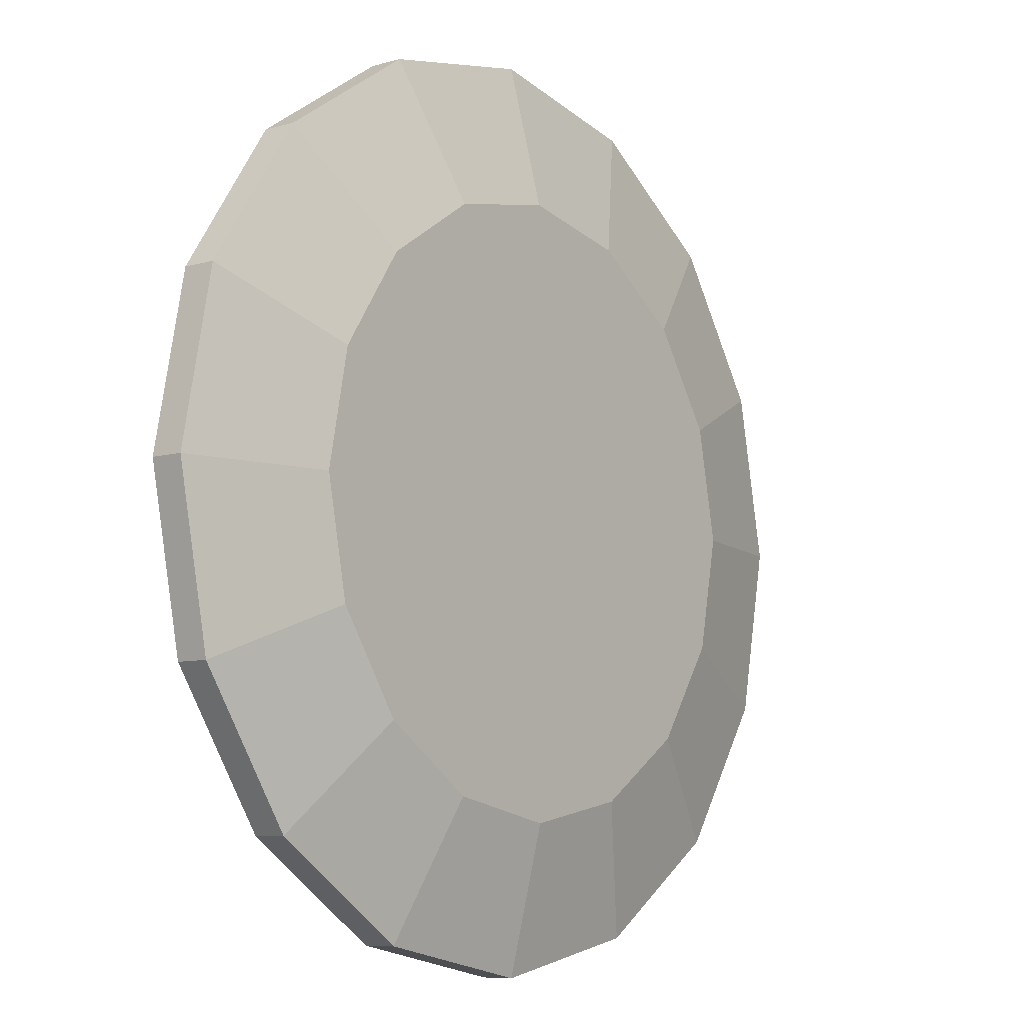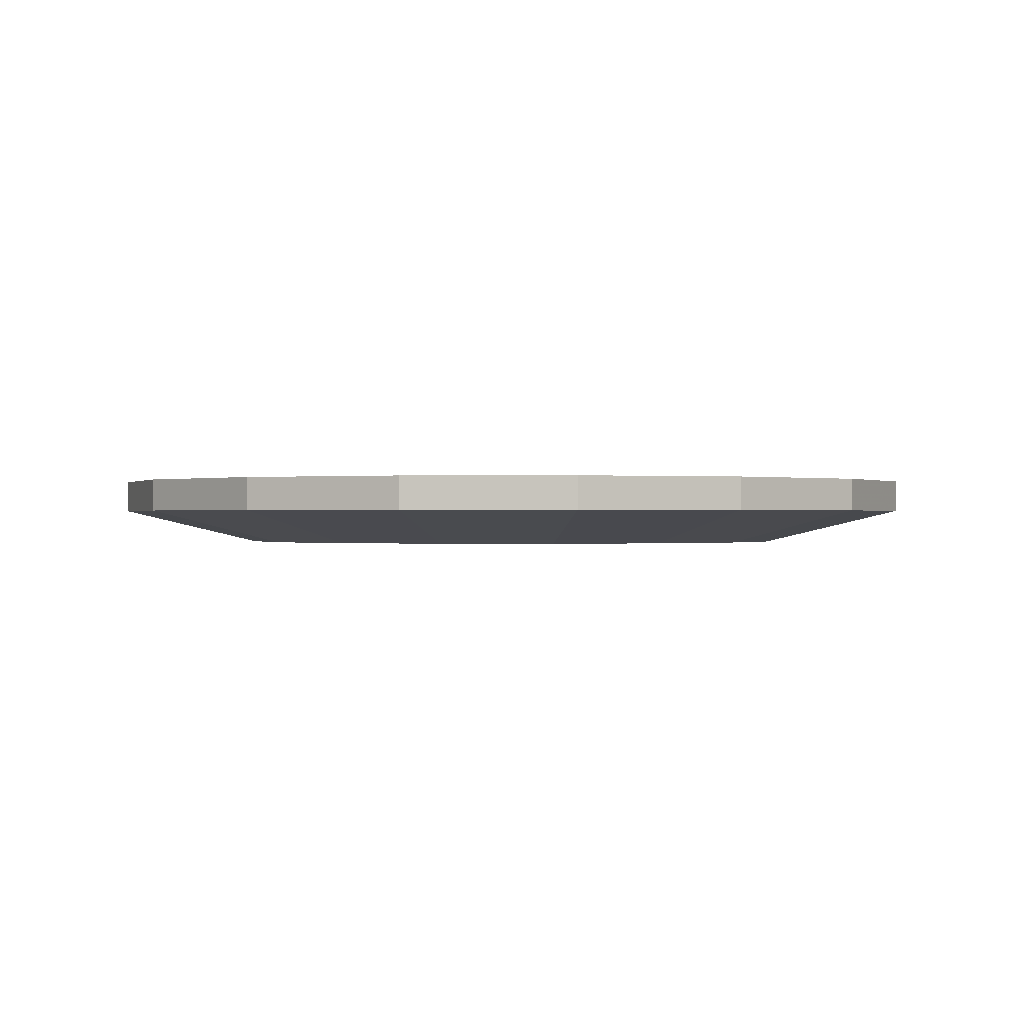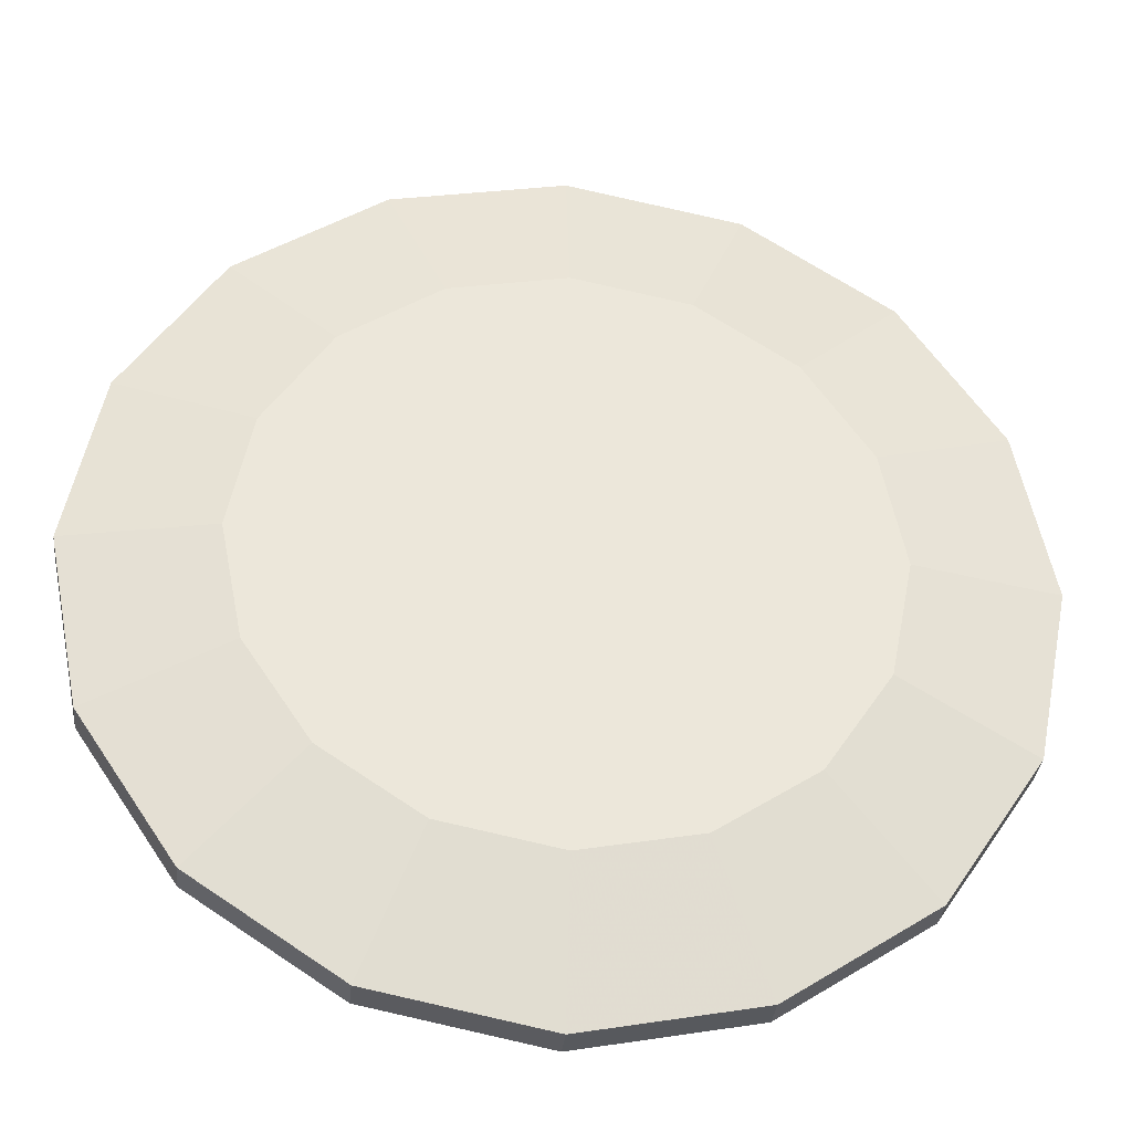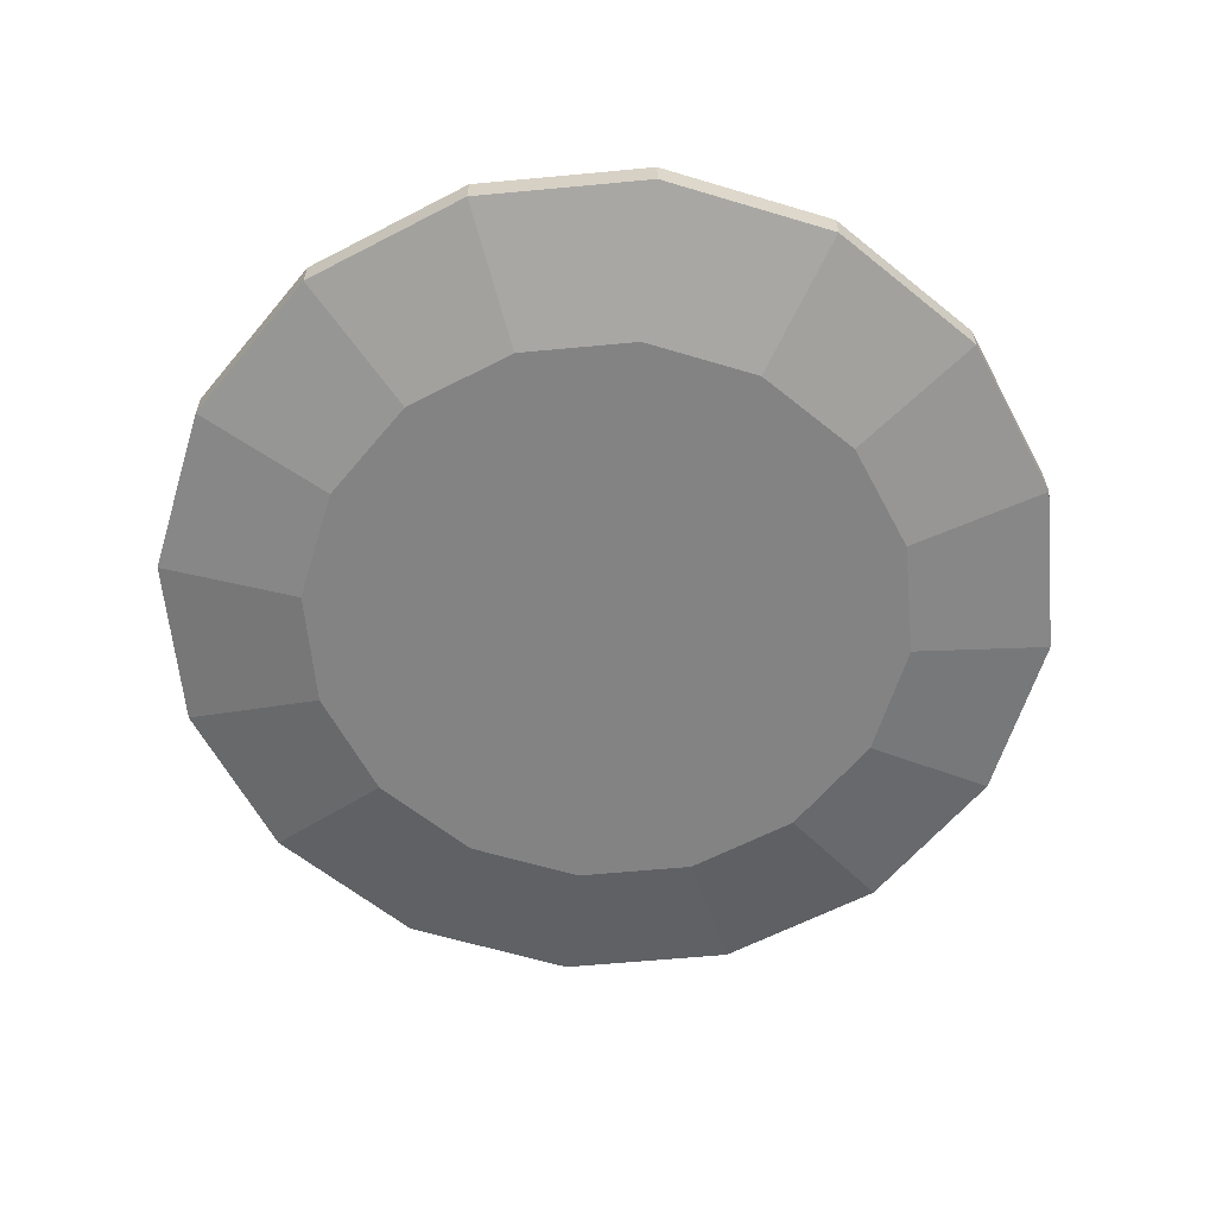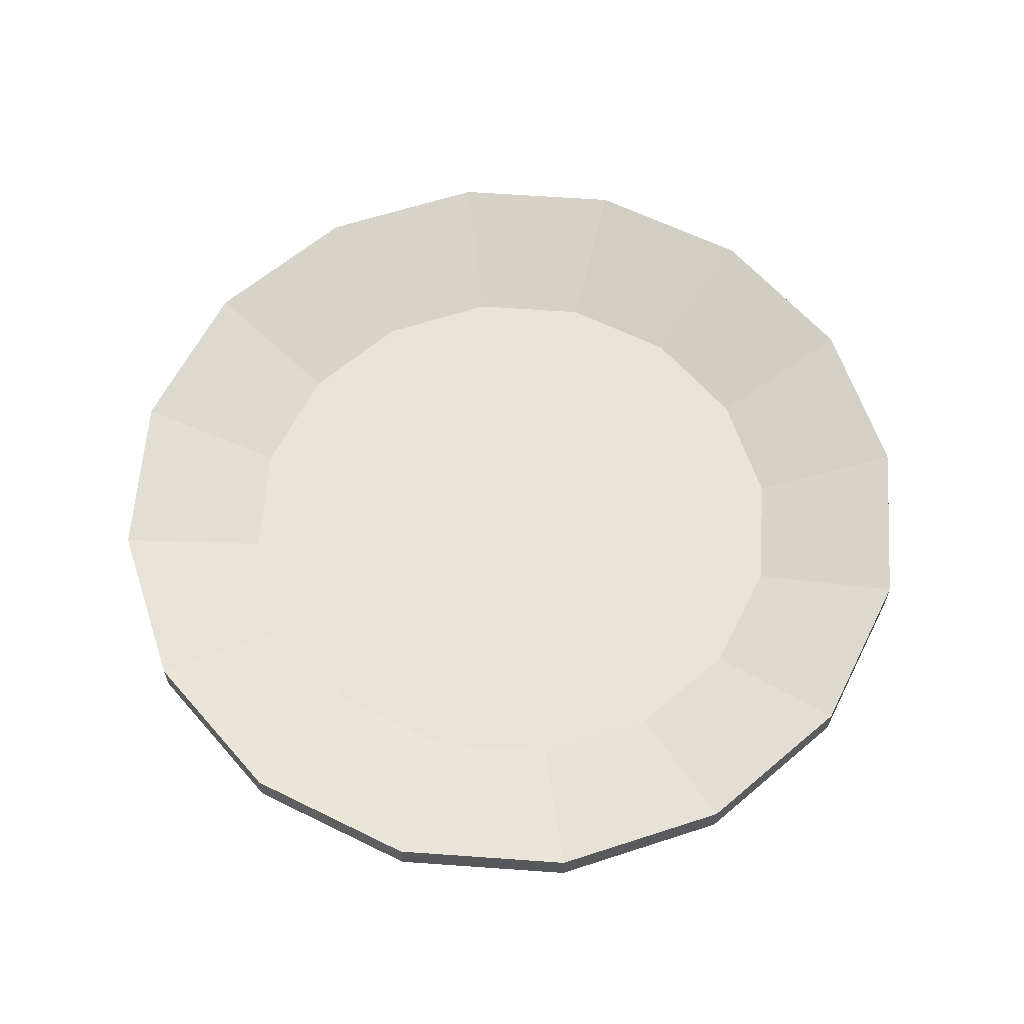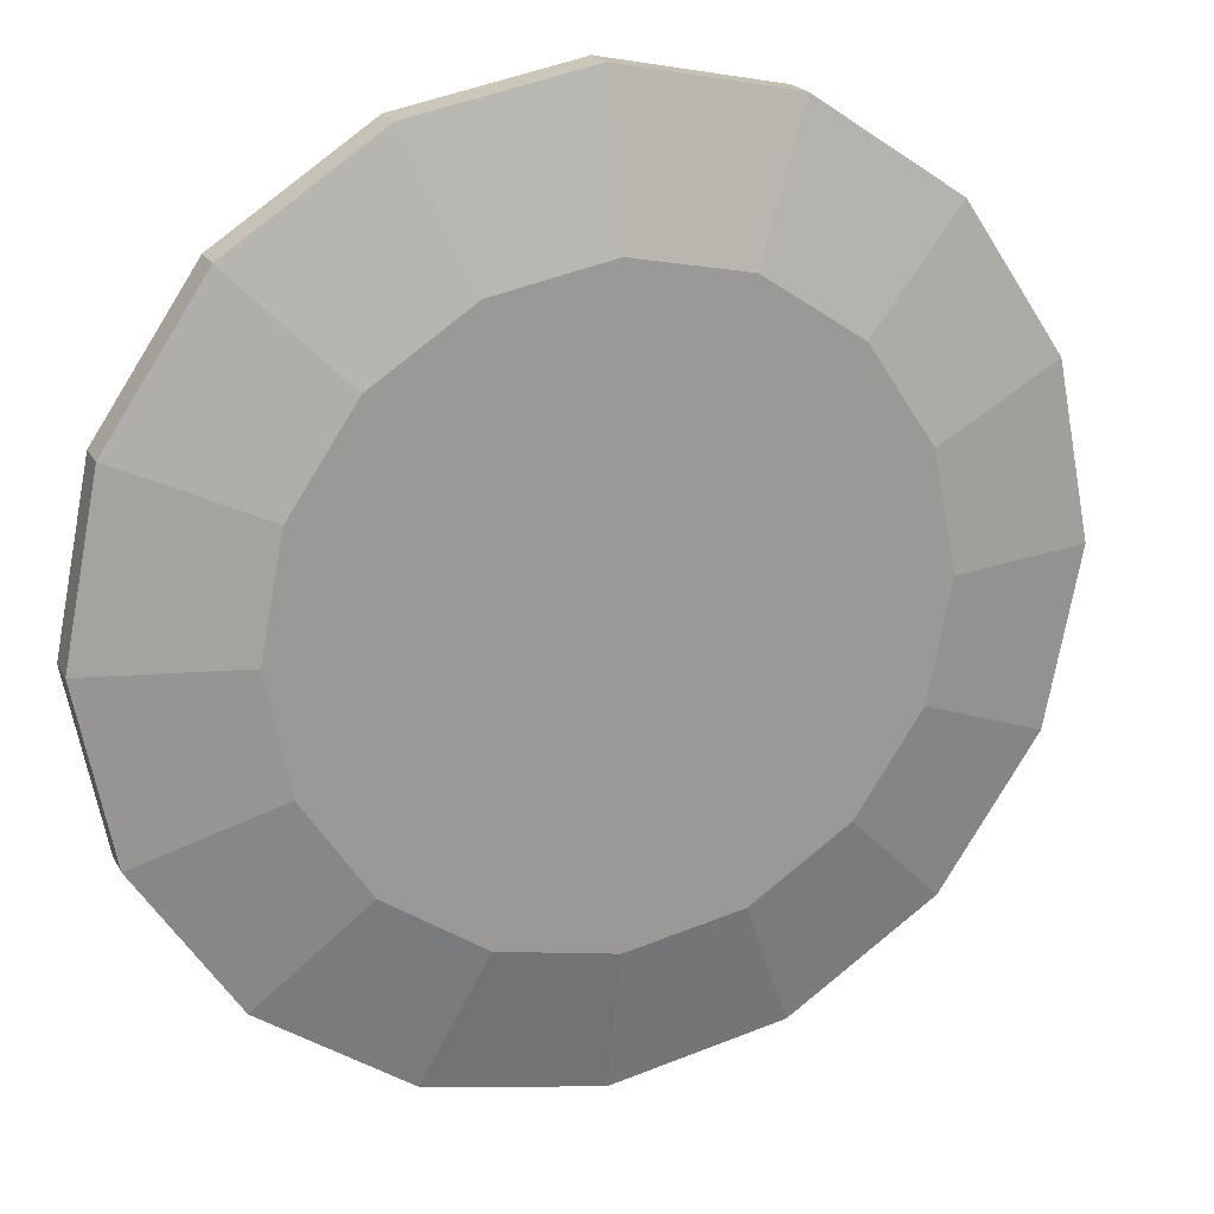
<metadata>
{"format":"obj","ext":"obj","renderer":"f3d","projection":"perspective","resolution":1024,"background":"white","views":[{"elev":-8.1,"azim":-51.8,"up":"+Z"},{"elev":-0.2,"azim":-120.7,"up":"+Y"},{"elev":-34.1,"azim":-6.0,"up":"+Z"},{"elev":-61.1,"azim":106.7,"up":"+Y"},{"elev":61.6,"azim":-97.1,"up":"+Y"},{"elev":20.3,"azim":-20.9,"up":"+Z"}]}
</metadata>
<code>
o Plate_Cylinder
v 0 -0.5 -7
v -0 1.082 -10.38
v 2.679 -0.5 -6.467
v 3.973 1.082 -9.591
v 4.95 -0.5 -4.95
v 7.34 1.082 -7.34
v 6.467 -0.5 -2.679
v 9.591 1.082 -3.973
v 7 -0.5 0
v 10.38 1.082 0
v 6.467 -0.5 2.679
v 9.591 1.082 3.973
v 4.95 -0.5 4.95
v 7.34 1.082 7.34
v 2.679 -0.5 6.467
v 3.973 1.082 9.591
v 1e-06 -0.5 7
v 1e-06 1.082 10.38
v -2.679 -0.5 6.467
v -3.973 1.082 9.591
v -4.95 -0.5 4.95
v -7.34 1.082 7.34
v -6.467 -0.5 2.679
v -9.591 1.082 3.973
v -7 -0.5 -0
v -10.38 1.082 -0
v -6.467 -0.5 -2.679
v -9.591 1.082 -3.973
v -4.95 -0.5 -4.95
v -7.34 1.082 -7.34
v -2.679 -0.5 -6.467
v -3.973 1.082 -9.591
v -0 0.3097 -10.38
v 3.973 0.3097 -9.591
v 7.34 0.3097 -7.34
v 9.591 0.3097 -3.973
v 10.38 0.3097 0
v 9.591 0.3097 3.973
v 7.34 0.3097 7.34
v 3.973 0.3097 9.591
v 1e-06 0.3097 10.38
v -3.973 0.3097 9.591
v -7.34 0.3097 7.34
v -9.591 0.3097 3.973
v -10.38 0.3097 -0
v -9.591 0.3097 -3.973
v -7.34 0.3097 -7.34
v -3.973 0.3097 -9.591
v 0 0.05252 -6.993
v 2.676 0.05252 -6.461
v 4.945 0.05252 -4.945
v 6.461 0.05252 -2.676
v 6.993 0.05252 0
v 6.461 0.05252 2.676
v 4.945 0.05252 4.945
v 2.676 0.05252 6.461
v 1e-06 0.05252 6.993
v -2.676 0.05252 6.461
v -4.945 0.05252 4.945
v -6.461 0.05252 2.676
v -6.993 0.05252 -0
v -6.461 0.05252 -2.676
v -4.945 0.05252 -4.945
v -2.676 0.05252 -6.461
f 33 2 4 34
f 34 4 6 35
f 35 6 8 36
f 36 8 10 37
f 37 10 12 38
f 38 12 14 39
f 39 14 16 40
f 40 16 18 41
f 41 18 20 42
f 42 20 22 43
f 43 22 24 44
f 44 24 26 45
f 45 26 28 46
f 46 28 30 47
f 6 4 50 51
f 48 32 2 33
f 47 30 32 48
f 1 3 5 7 9 11 13 15 17 19 21 23 25 27 29 31
f 29 47 48 31
f 31 48 33 1
f 27 46 47 29
f 25 45 46 27
f 23 44 45 25
f 21 43 44 23
f 19 42 43 21
f 17 41 42 19
f 15 40 41 17
f 13 39 40 15
f 11 38 39 13
f 9 37 38 11
f 7 36 37 9
f 5 35 36 7
f 3 34 35 5
f 1 33 34 3
f 50 49 64 63 62 61 60 59 58 57 56 55 54 53 52 51
f 28 26 61 62
f 12 10 53 54
f 2 32 64 49
f 4 2 49 50
f 18 16 56 57
f 24 22 59 60
f 8 6 51 52
f 30 28 62 63
f 14 12 54 55
f 20 18 57 58
f 26 24 60 61
f 10 8 52 53
f 32 30 63 64
f 16 14 55 56
f 22 20 58 59

</code>
